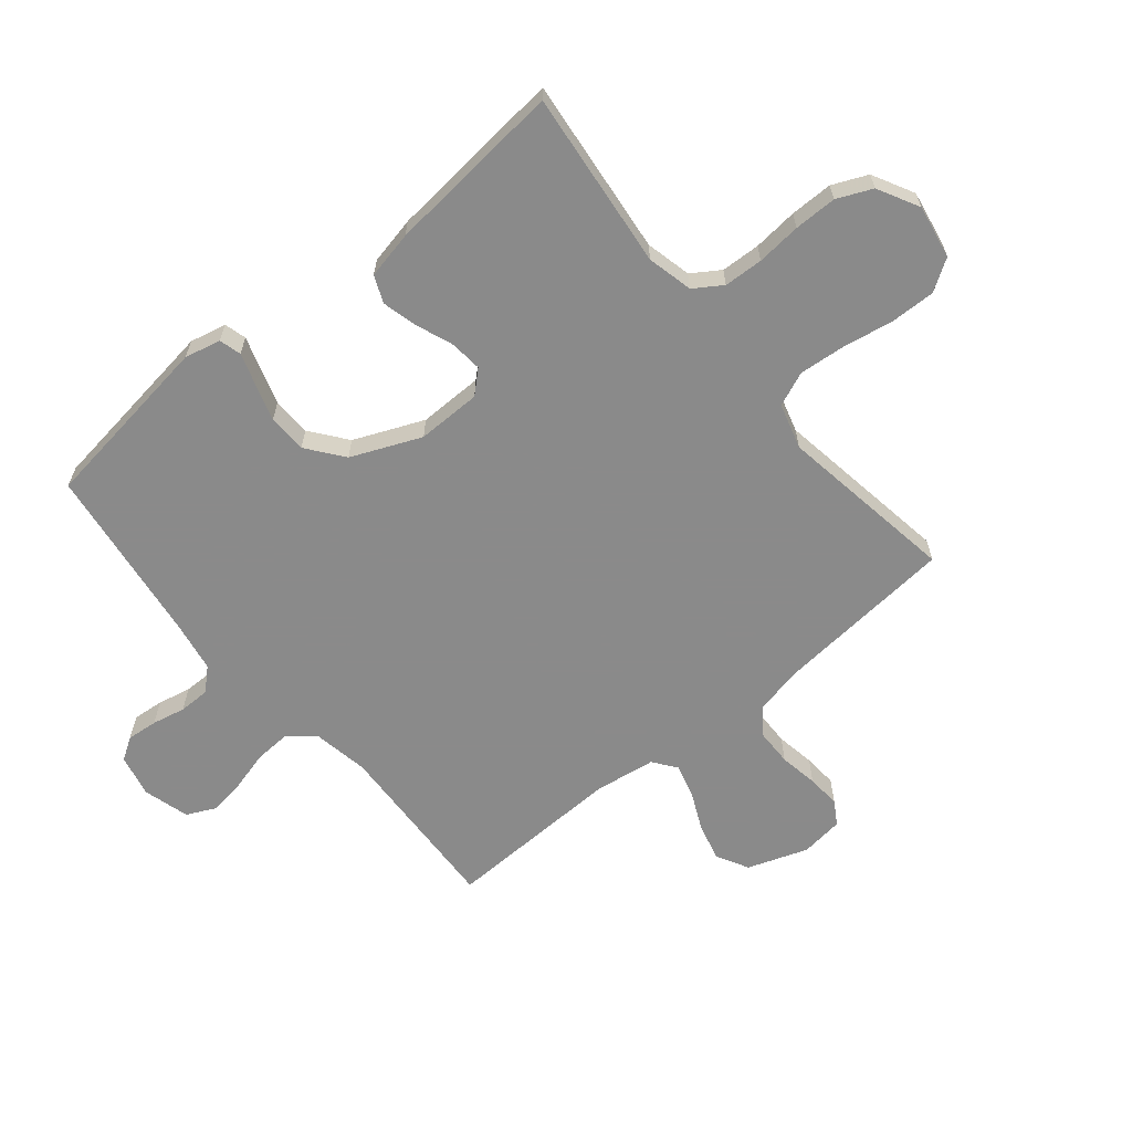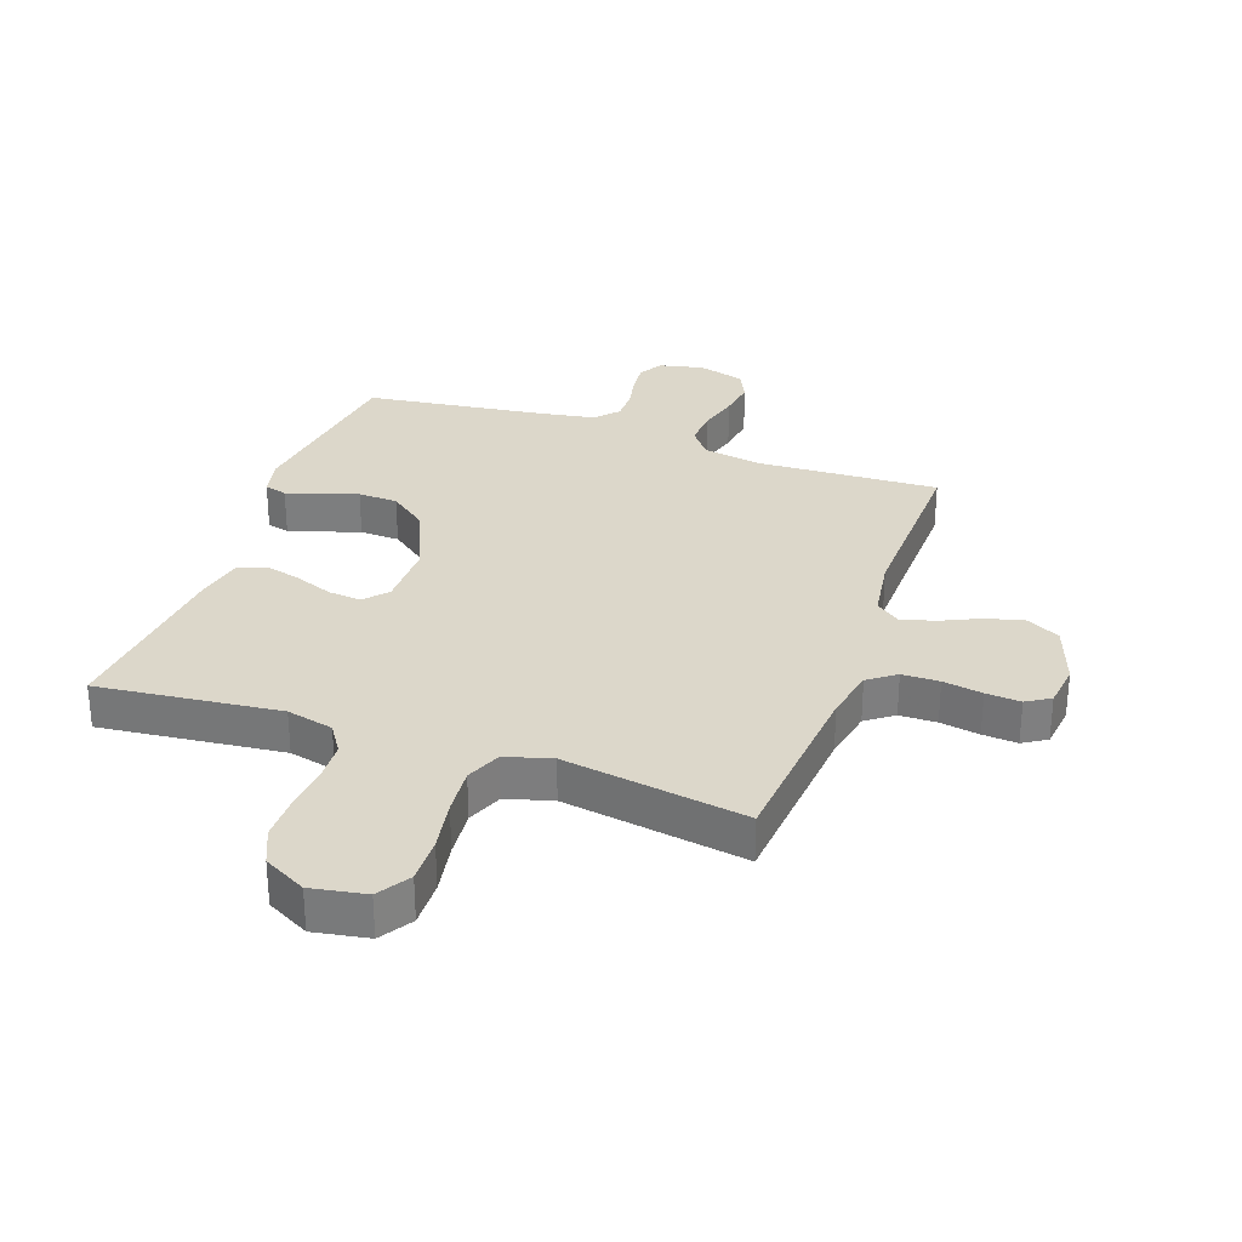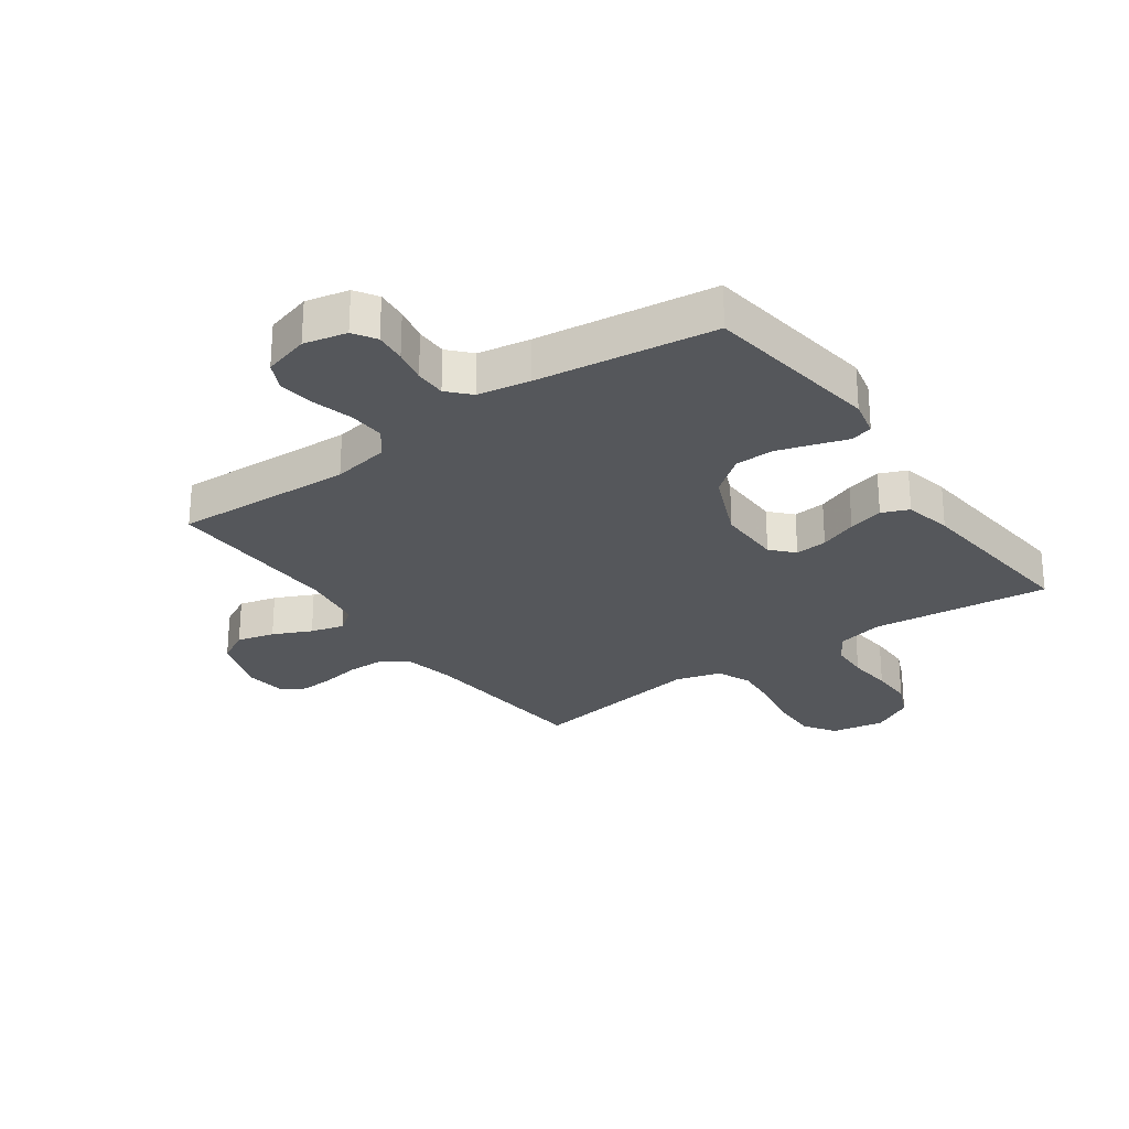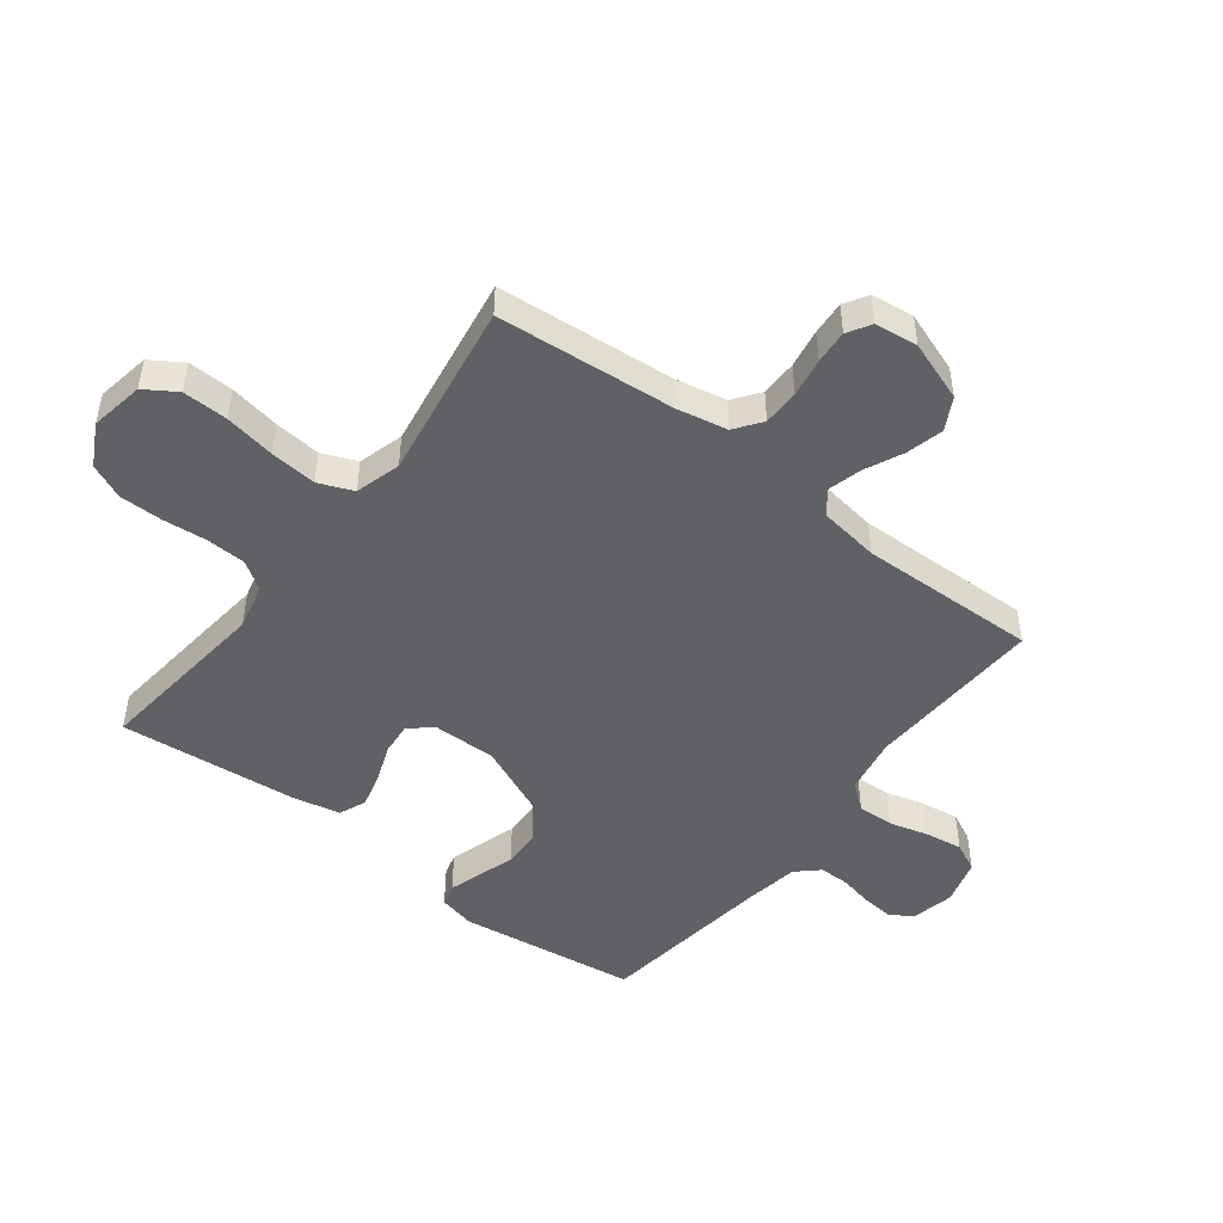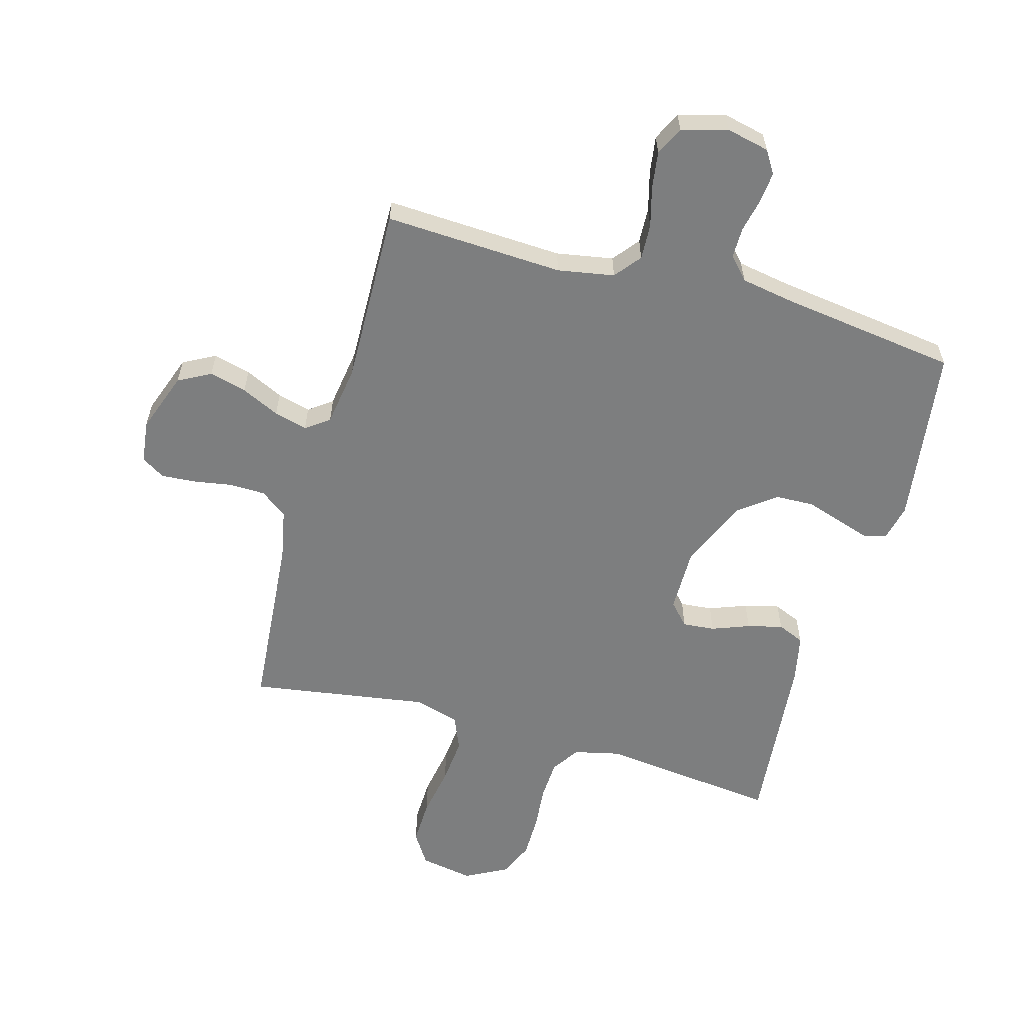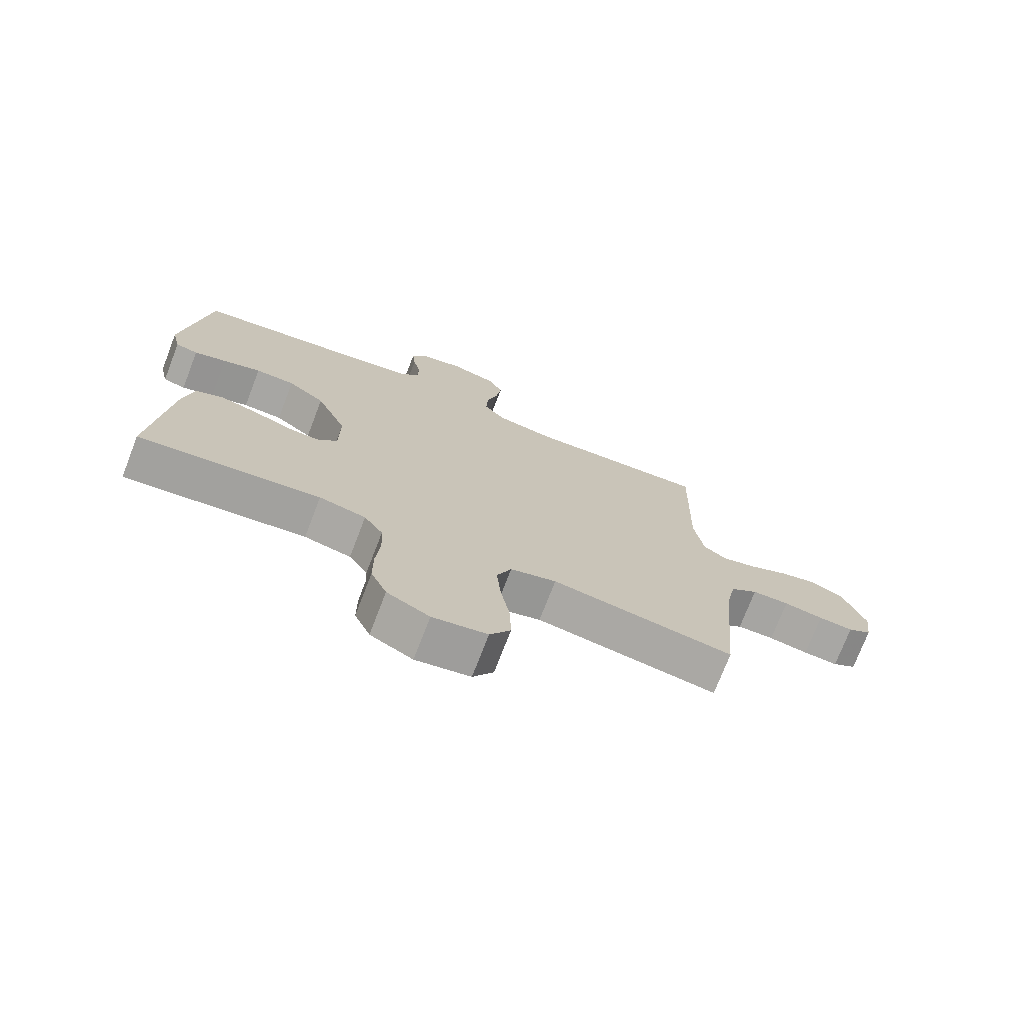
<metadata>
{"format":"obj","ext":"obj","renderer":"f3d","projection":"perspective","resolution":1024,"background":"white","views":[{"elev":-63.6,"azim":129.6,"up":"+Y"},{"elev":30.5,"azim":-160.5,"up":"+Y"},{"elev":-26.7,"azim":35.5,"up":"+Y"},{"elev":-48.3,"azim":-127.5,"up":"+Y"},{"elev":-59.3,"azim":-15.8,"up":"+Y"},{"elev":-73.8,"azim":158.9,"up":"+Z"}]}
</metadata>
<code>
v -0.5 0.07 -0.5
v -0.526 0.07 -0.2
v -0.543 0.07 -0.115
v -0.588 0.07 -0.082
v -0.649 0.07 -0.081
v -0.714 0.07 -0.092
v -0.771 0.07 -0.096
v -0.81 0.07 -0.072
v -0.819 0.07 0
v -0.783 0.07 0.101
v -0.729 0.07 0.13
v -0.666 0.07 0.114
v -0.602 0.07 0.084
v -0.546 0.07 0.069
v -0.507 0.07 0.098
v -0.492 0.07 0.2
v -0.5 0.07 0.5
v -0.2 0.07 0.486
v -0.105 0.07 0.503
v -0.07 0.07 0.547
v -0.073 0.07 0.607
v -0.091 0.07 0.674
v -0.1 0.07 0.736
v -0.077 0.07 0.784
v 0 0.07 0.806
v 0.072 0.07 0.79
v 0.096 0.07 0.752
v 0.091 0.07 0.7
v 0.079 0.07 0.644
v 0.079 0.07 0.592
v 0.113 0.07 0.555
v 0.2 0.07 0.54
v 0.5 0.07 0.5
v 0.541 0.07 0.2
v 0.527 0.07 0.139
v 0.49 0.07 0.129
v 0.437 0.07 0.146
v 0.374 0.07 0.166
v 0.309 0.07 0.164
v 0.248 0.07 0.117
v 0.198 0.07 0
v 0.199 0.07 -0.108
v 0.233 0.07 -0.145
v 0.287 0.07 -0.14
v 0.35 0.07 -0.116
v 0.409 0.07 -0.101
v 0.454 0.07 -0.12
v 0.471 0.07 -0.2
v 0.5 0.07 -0.5
v 0.2 0.07 -0.467
v 0.123 0.07 -0.485
v 0.092 0.07 -0.532
v 0.089 0.07 -0.598
v 0.096 0.07 -0.673
v 0.096 0.07 -0.745
v 0.07 0.07 -0.804
v 0 0.07 -0.841
v -0.09 0.07 -0.825
v -0.124 0.07 -0.772
v -0.122 0.07 -0.696
v -0.107 0.07 -0.611
v -0.1 0.07 -0.533
v -0.124 0.07 -0.475
v -0.2 0.07 -0.453
v -0.5 0 -0.5
v -0.526 0 -0.2
v -0.543 0 -0.115
v -0.588 0 -0.082
v -0.649 0 -0.081
v -0.714 0 -0.092
v -0.771 0 -0.096
v -0.81 0 -0.072
v -0.819 0 0
v -0.783 0 0.101
v -0.729 0 0.13
v -0.666 0 0.114
v -0.602 0 0.084
v -0.546 0 0.069
v -0.507 0 0.098
v -0.492 0 0.2
v -0.5 0 0.5
v -0.2 0 0.486
v -0.105 0 0.503
v -0.07 0 0.547
v -0.073 0 0.607
v -0.091 0 0.674
v -0.1 0 0.736
v -0.077 0 0.784
v 0 0 0.806
v 0.072 0 0.79
v 0.096 0 0.752
v 0.091 0 0.7
v 0.079 0 0.644
v 0.079 0 0.592
v 0.113 0 0.555
v 0.2 0 0.54
v 0.5 0 0.5
v 0.541 0 0.2
v 0.527 0 0.139
v 0.49 0 0.129
v 0.437 0 0.146
v 0.374 0 0.166
v 0.309 0 0.164
v 0.248 0 0.117
v 0.198 0 0
v 0.199 0 -0.108
v 0.233 0 -0.145
v 0.287 0 -0.14
v 0.35 0 -0.116
v 0.409 0 -0.101
v 0.454 0 -0.12
v 0.471 0 -0.2
v 0.5 0 -0.5
v 0.2 0 -0.467
v 0.123 0 -0.485
v 0.092 0 -0.532
v 0.089 0 -0.598
v 0.096 0 -0.673
v 0.096 0 -0.745
v 0.07 0 -0.804
v 0 0 -0.841
v -0.09 0 -0.825
v -0.124 0 -0.772
v -0.122 0 -0.696
v -0.107 0 -0.611
v -0.1 0 -0.533
v -0.124 0 -0.475
v -0.2 0 -0.453
f 59 60 61
f 58 59 61
f 57 58 61
f 56 57 61
f 55 56 61
f 54 55 61
f 53 54 61
f 52 53 61 62
f 51 52 62 63
f 48 49 50
f 47 48 50
f 46 47 50
f 45 46 50
f 44 45 50
f 51 63 64
f 50 51 64
f 44 50 64
f 43 44 64
f 35 36 37
f 34 35 37
f 33 34 37
f 32 33 37
f 31 32 37 38
f 30 31 38 39
f 27 28 29
f 26 27 29
f 25 26 29
f 24 25 29
f 23 24 29
f 22 23 29
f 21 22 29
f 20 21 29 30
f 30 39 40
f 20 30 40
f 19 20 40
f 16 17 18
f 19 40 41
f 18 19 41
f 16 18 41
f 15 16 41
f 11 12 13
f 10 11 13
f 9 10 13
f 8 9 13
f 7 8 13
f 6 7 13
f 5 6 13
f 4 5 13 14
f 64 1 2
f 43 64 2
f 42 43 2
f 15 41 42
f 14 15 42
f 4 14 42
f 3 4 42
f 2 3 42
f 125 124 123
f 125 123 122
f 125 122 121
f 125 121 120
f 125 120 119
f 125 119 118
f 125 118 117
f 126 125 117 116
f 127 126 116 115
f 114 113 112
f 114 112 111
f 114 111 110
f 114 110 109
f 114 109 108
f 128 127 115
f 128 115 114
f 128 114 108
f 128 108 107
f 101 100 99
f 101 99 98
f 101 98 97
f 101 97 96
f 102 101 96 95
f 103 102 95 94
f 93 92 91
f 93 91 90
f 93 90 89
f 93 89 88
f 93 88 87
f 93 87 86
f 93 86 85
f 94 93 85 84
f 104 103 94
f 104 94 84
f 104 84 83
f 82 81 80
f 105 104 83
f 105 83 82
f 105 82 80
f 105 80 79
f 77 76 75
f 77 75 74
f 77 74 73
f 77 73 72
f 77 72 71
f 77 71 70
f 77 70 69
f 78 77 69 68
f 66 65 128
f 66 128 107
f 66 107 106
f 106 105 79
f 106 79 78
f 106 78 68
f 106 68 67
f 106 67 66
f 1 65 66 2
f 2 66 67 3
f 3 67 68 4
f 4 68 69 5
f 5 69 70 6
f 6 70 71 7
f 7 71 72 8
f 8 72 73 9
f 9 73 74 10
f 10 74 75 11
f 11 75 76 12
f 12 76 77 13
f 13 77 78 14
f 14 78 79 15
f 15 79 80 16
f 16 80 81 17
f 17 81 82 18
f 18 82 83 19
f 19 83 84 20
f 20 84 85 21
f 21 85 86 22
f 22 86 87 23
f 23 87 88 24
f 24 88 89 25
f 25 89 90 26
f 26 90 91 27
f 27 91 92 28
f 28 92 93 29
f 29 93 94 30
f 30 94 95 31
f 31 95 96 32
f 32 96 97 33
f 33 97 98 34
f 34 98 99 35
f 35 99 100 36
f 36 100 101 37
f 37 101 102 38
f 38 102 103 39
f 39 103 104 40
f 40 104 105 41
f 41 105 106 42
f 42 106 107 43
f 43 107 108 44
f 44 108 109 45
f 45 109 110 46
f 46 110 111 47
f 47 111 112 48
f 48 112 113 49
f 49 113 114 50
f 50 114 115 51
f 51 115 116 52
f 52 116 117 53
f 53 117 118 54
f 54 118 119 55
f 55 119 120 56
f 56 120 121 57
f 57 121 122 58
f 58 122 123 59
f 59 123 124 60
f 60 124 125 61
f 61 125 126 62
f 62 126 127 63
f 63 127 128 64
f 64 128 65 1

</code>
